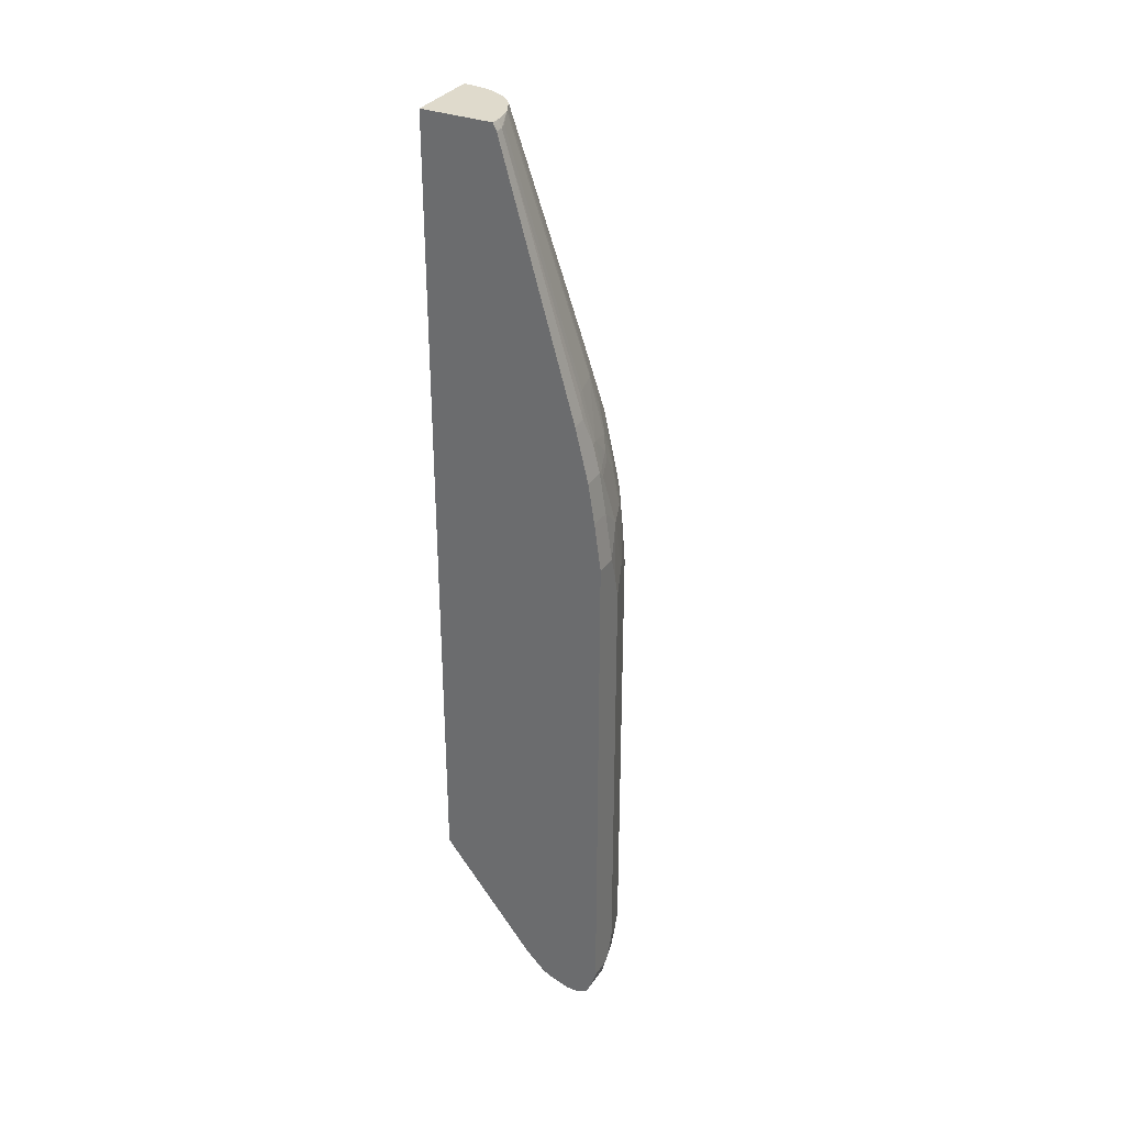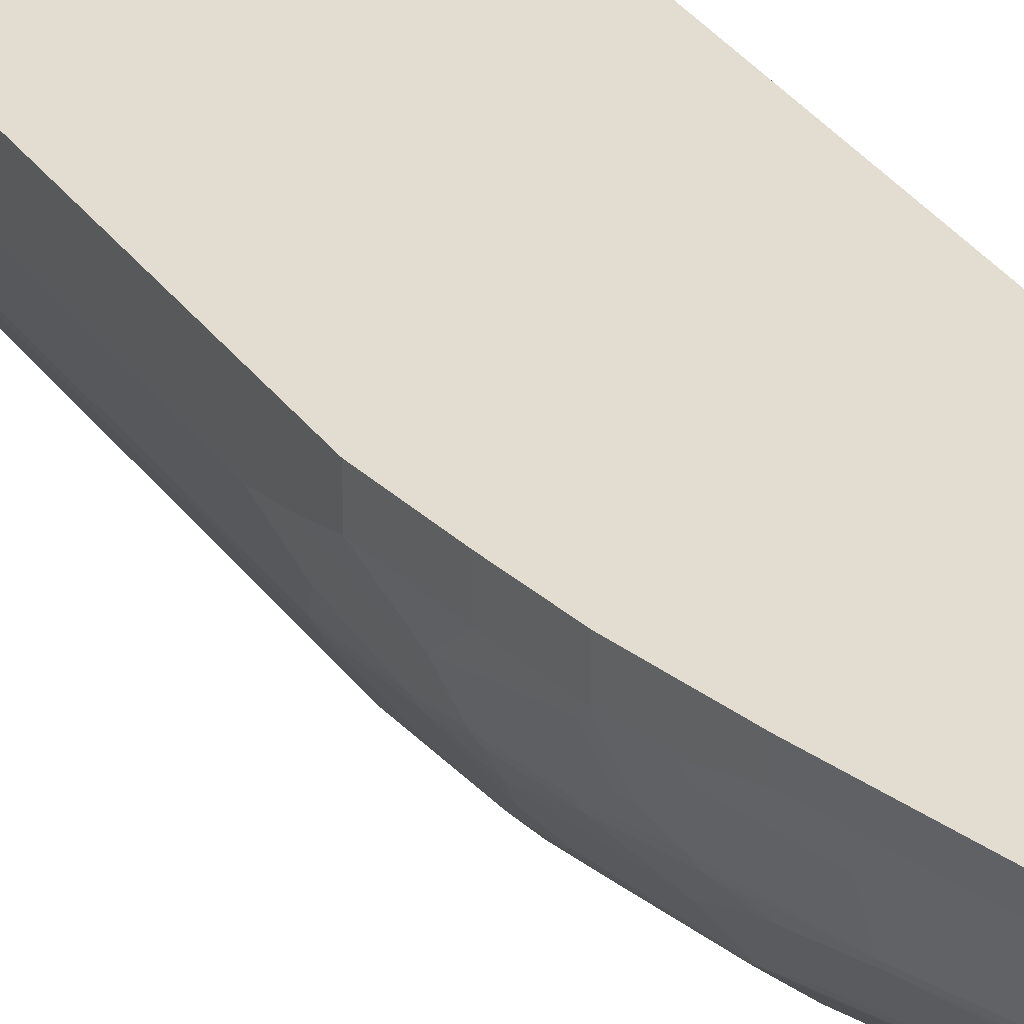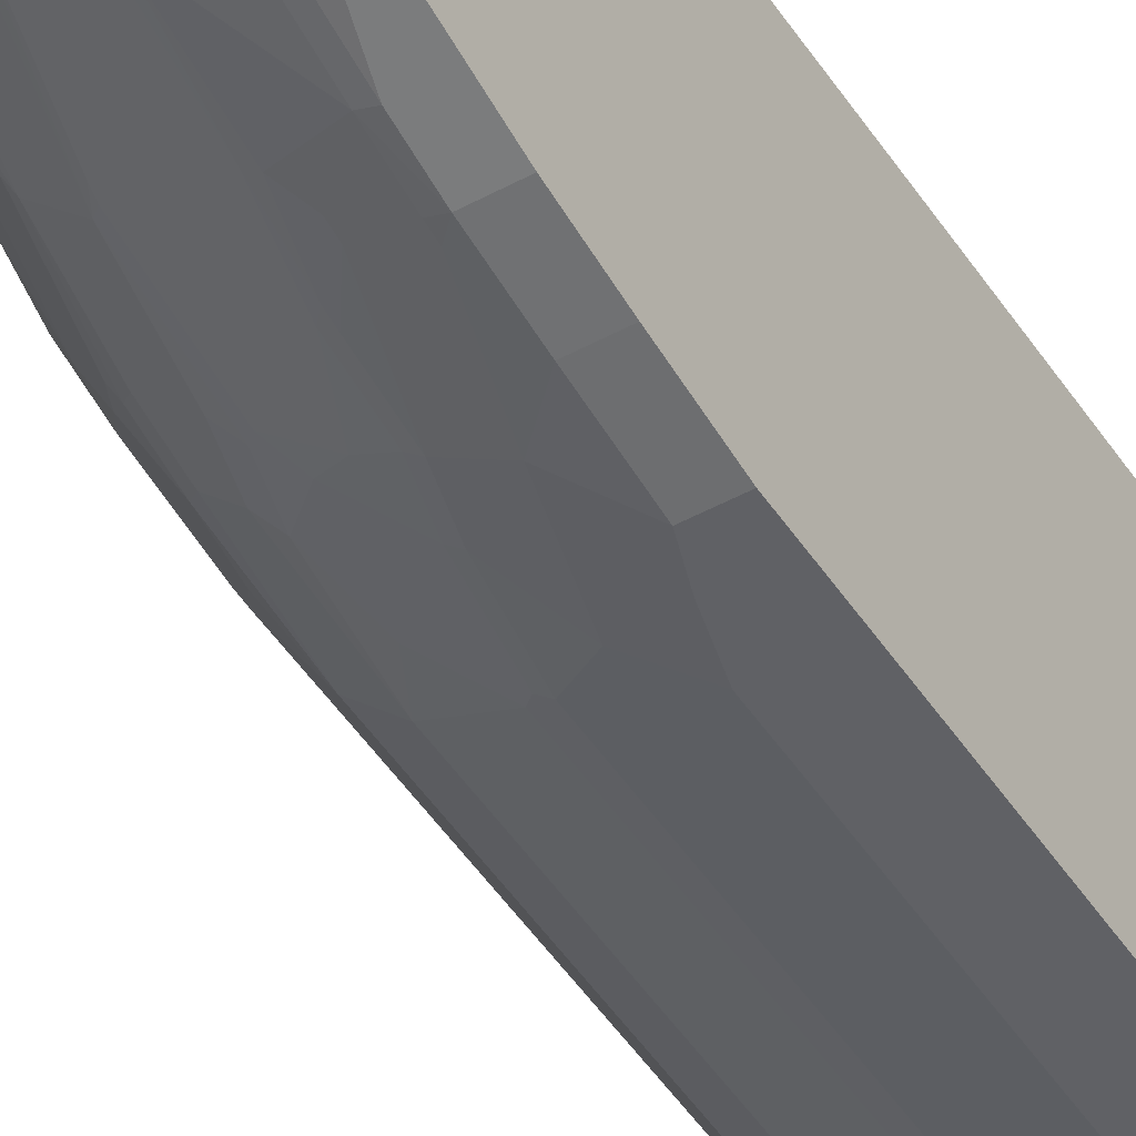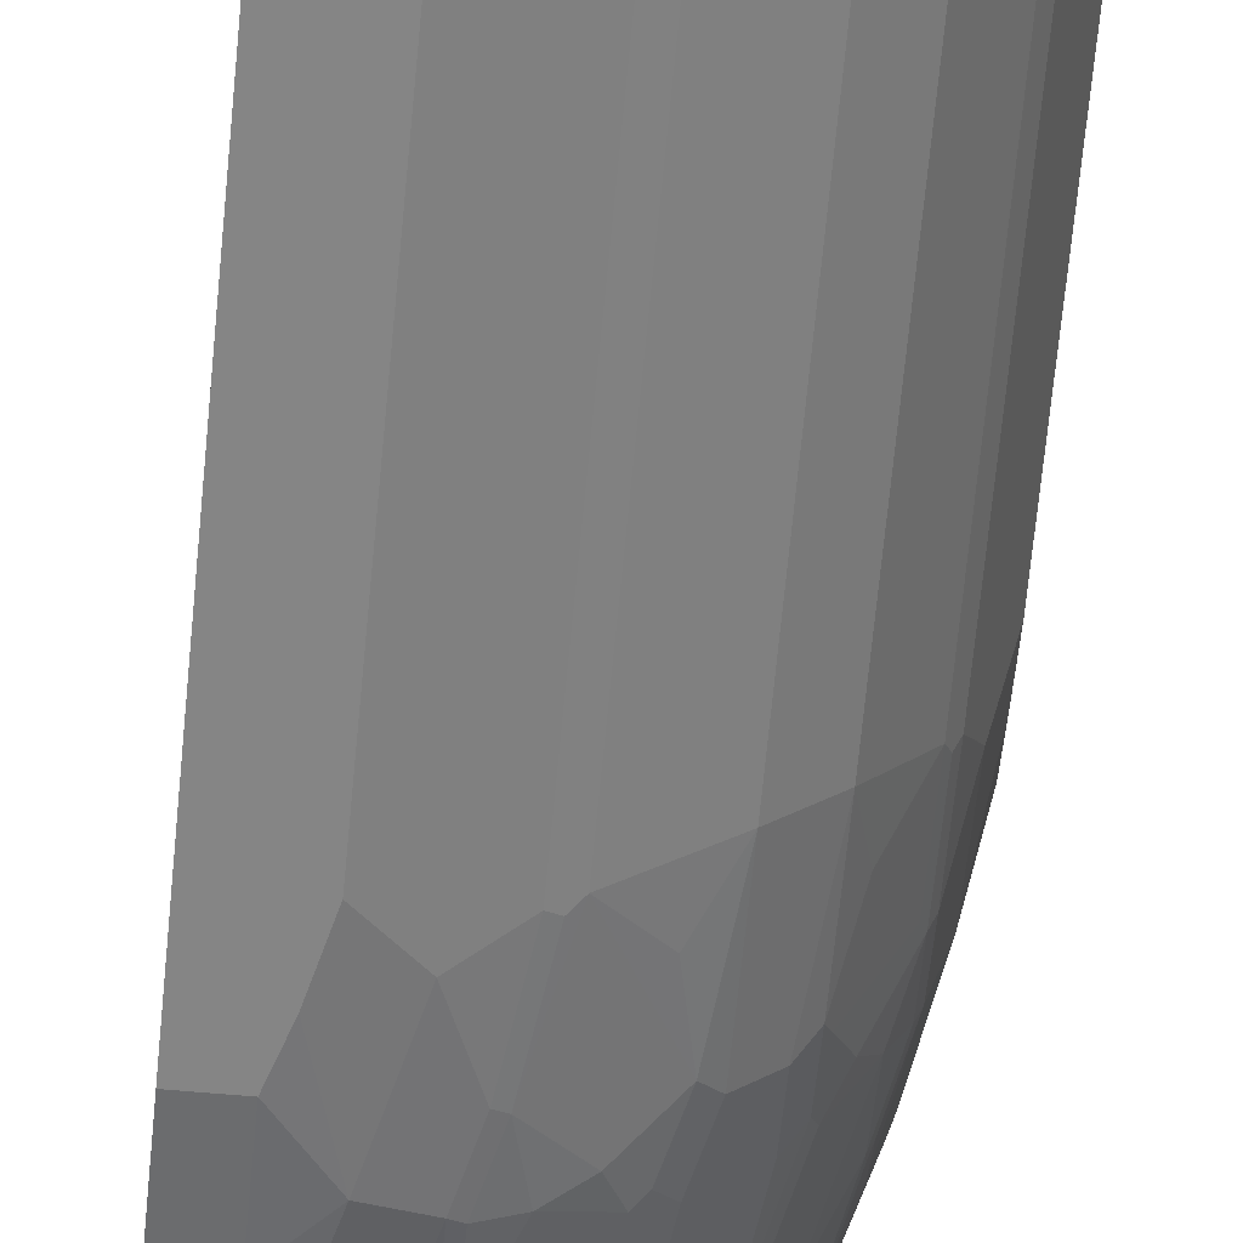
<metadata>
{"format":"obj","ext":"obj","renderer":"f3d","projection":"perspective","resolution":1024,"background":"white","views":[{"elev":32.5,"azim":-151.4,"up":"+Z"},{"elev":35.3,"azim":-31.6,"up":"+Y"},{"elev":-47.7,"azim":31.6,"up":"+Y"},{"elev":-61.8,"azim":174.8,"up":"+Y"}]}
</metadata>
<code>
o convex_4
v -0.03099 -0.2684 -0.8982
v 0.000493 -0.2684 -0.8982
v -0.04131 -0.2684 -0.8878
v -0.0396 -0.2667 -0.8965
v -0.05163 -0.2581 -0.9188
v -0.03099 -0.2581 -0.9292
v 0.000493 -0.2581 -0.9292
v 0.000493 -0.2684 -0.1239
v -0.08262 -0.2581 -0.8775
v -0.07227 -0.2581 -0.8982
v -0.09294 -0.2478 -0.9188
v -0.05163 -0.2684 -0.8568
v -0.06711 -0.2529 -0.9239
v -0.04647 -0.2529 -0.9343
v -0.03442 -0.2512 -0.9429
v 0.000493 -0.2512 -0.9429
v 0.000493 -0.2581 -0.05173
v -0.03099 -0.2684 -0.1239
v -0.1136 -0.2478 -0.8672
v -0.1033 -0.2478 -0.8982
v -0.08262 -0.2581 -0.1652
v -0.1084 -0.2426 -0.9136
v -0.105 -0.2392 -0.9309
v -0.05163 -0.2684 -0.1962
v -0.08778 -0.2426 -0.9343
v -0.07572 -0.2409 -0.9429
v -0.04131 -0.2374 -0.9497
v 0.000493 -0.2385 -0.9493
v 0.000493 -0.2472 -0.9449
v 0.000493 -0.2478 0.01026
v -0.03099 -0.2581 -0.05173
v -0.06195 -0.2581 -0.08272
v -0.04131 -0.2684 -0.1549
v -0.1273 -0.2409 -0.8706
v -0.1136 -0.2478 -0.1859
v -0.117 -0.2409 -0.9016
v -0.07227 -0.2581 -0.1239
v -0.1033 -0.2478 -0.1136
v -0.1273 -0.2306 -0.9222
v -0.1187 -0.2323 -0.9343
v -0.1067 -0.2306 -0.9429
v -0.1033 -0.2168 -0.9497
v 0.000493 -0.2374 -0.9497
v -0.03099 -0.2478 0.01026
v 0.000493 -0.2271 0.09291
v -0.09294 -0.2478 -0.07239
v -0.04131 -0.2478 -7.4e-05
v -0.1789 -0.2099 -0.8602
v -0.1583 -0.2202 -0.8912
v -0.1273 -0.2409 -0.1893
v -0.1205 -0.2443 -0.1825
v -0.09981 -0.2443 -0.06885
v -0.1101 -0.2443 -0.1102
v -0.1686 -0.2099 -0.9119
v -0.16 -0.2116 -0.9239
v -0.1497 -0.2116 -0.9343
v -0.1187 -0.2219 -0.9446
v -0.1342 -0.1961 -0.9497
v -0.1497 -0.2013 -0.9446
v 0.000493 -0.2168 -0.9497
v -0.04131 -0.2452 0.01153
v -0.03099 -0.2374 0.05158
v -0.04131 -0.2349 0.05285
v 0.000493 -0.1136 0.4852
v -0.02067 -0.2271 0.09291
v -0.07227 -0.2374 0.01026
v -0.09294 -0.2374 -0.02074
v -0.07227 -0.2349 0.02186
v -0.2099 -0.1789 -0.8602
v -0.1789 -0.2099 -0.1996
v -0.1308 -0.234 -0.1308
v -0.1686 -0.2099 -0.1068
v -0.1583 -0.2202 -0.1584
v -0.09981 -0.234 -0.01734
v -0.1205 -0.234 -0.06885
v -0.1411 -0.2237 -0.07919
v -0.148 -0.2202 -0.08612
v -0.2099 -0.1686 -0.9119
v -0.1686 -0.1996 -0.9326
v -0.1445 -0.1858 -0.9497
v -0.2013 -0.1497 -0.9446
v -0.1738 -0.1635 -0.948
v -0.1652 -0.1652 -0.9497
v -0.2168 0.002753 -0.9497
v -0.1858 0.002753 -0.9395
v 0.000493 -0.1858 -0.9395
v -0.03099 -0.2168 0.1238
v -0.04131 -0.2142 0.1252
v -0.08262 -0.2039 0.1252
v -0.08262 -0.2271 0.04125
v 0.000493 -0.11 0.4923
v -0.01033 -0.1136 0.4852
v -0.09294 -0.2349 -0.009132
v -0.2409 -0.1274 -0.8706
v -0.2202 -0.1583 -0.8912
v -0.2099 -0.1789 -0.1996
v -0.1789 -0.1996 -0.09645
v -0.1514 -0.2133 -0.05852
v -0.1583 -0.2099 -0.06546
v -0.1686 -0.1996 -0.05513
v -0.08949 -0.2237 0.04465
v -0.1205 -0.2133 0.02398
v -0.1514 -0.1927 0.03432
v -0.2306 -0.1274 -0.9222
v -0.2116 -0.16 -0.9239
v -0.1996 -0.1686 -0.9326
v -0.222 -0.1188 -0.9446
v -0.1961 -0.1342 -0.9497
v -0.1944 -0.1428 -0.948
v -0.2116 -0.1497 -0.9343
v -0.2374 0.002753 -0.9497
v -0.1771 0.002753 -0.9351
v -0.172 0.002753 -0.9326
v 0.000493 -0.1721 -0.9326
v -0.02067 -0.111 0.4865
v -0.04131 -0.1032 0.4958
v -0.08778 -0.2013 0.1264
v -0.0421 -0.1029 0.4958
v -0.04903 -0.1 0.4958
v 0.000493 -0.1082 0.4958
v -0.01033 -0.1082 0.4958
v -0.04092 -0.1033 0.4958
v -0.2478 -0.1136 -0.8672
v -0.2409 -0.117 -0.9016
v -0.2409 -0.1274 -0.1893
v -0.1996 -0.1789 -0.09645
v -0.2099 -0.1686 -0.1068
v -0.2202 -0.1583 -0.1584
v -0.1583 -0.1893 0.02752
v -0.1686 -0.1789 0.02752
v -0.1084 -0.2116 0.05413
v -0.1101 -0.2133 0.04465
v -0.1187 -0.2116 0.03347
v -0.1497 -0.191 0.0438
v -0.2323 -0.1188 -0.9343
v -0.2306 -0.1067 -0.9429
v -0.2168 -0.1033 -0.9497
v -0.2374 -0.04132 -0.9497
v -0.243 0.002753 -0.947
v -0.1411 0.002753 -0.9016
v 0.000493 -0.1411 -0.9016
v -0.1291 -0.1807 0.1161
v -0.1394 -0.191 0.06446
v -0.07188 -0.08796 0.4958
v 0.000493 0.002753 0.4958
v -0.2684 -0.05164 -0.8568
v -0.2581 -0.0826 -0.8775
v -0.2478 -0.1033 -0.8982
v -0.2478 -0.1136 -0.1859
v -0.2426 -0.1084 -0.9136
v -0.2134 -0.1617 -0.09985
v -0.2409 -0.117 -0.1171
v -0.2443 -0.1101 -0.1102
v -0.2443 -0.1205 -0.1825
v -0.1996 -0.1686 -0.05513
v -0.2099 -0.1583 -0.06546
v -0.1291 -0.1703 0.1471
v -0.1376 -0.1686 0.1307
v -0.07572 -0.08605 0.492
v -0.1893 -0.1583 0.02752
v -0.1411 -0.1927 0.05498
v -0.2392 -0.105 -0.9309
v -0.2409 -0.1067 -0.9222
v -0.2512 -0.04474 -0.9429
v -0.2409 -0.09638 -0.9326
v -0.245 0.002753 -0.946
v 0.000493 0.002753 -0.7247
v -0.07477 -0.08509 0.4958
v -0.1082 0.002753 0.4958
v -0.2684 -0.04132 -0.8878
v -0.2684 -0.05164 -0.1962
v -0.2581 -0.07227 -0.8982
v -0.2478 -0.09292 -0.9188
v -0.2478 -0.1033 -0.1136
v -0.2581 -0.0826 -0.1652
v -0.2134 -0.1514 -0.05852
v -0.2237 -0.1411 -0.07919
v -0.234 -0.1205 -0.06885
v -0.2443 -0.09983 -0.06885
v -0.08604 -0.07572 0.492
v -0.1686 -0.1376 0.1307
v -0.1703 -0.1291 0.1471
v -0.191 -0.1497 0.0438
v -0.1927 -0.1514 0.03432
v -0.2529 -0.05679 -0.9343
v -0.2512 0.002753 -0.9429
v -0.2581 -0.04132 -0.9292
v -0.08509 -0.07477 0.4958
v -0.1096 0.002753 0.4931
v -0.1082 -0.01034 0.4958
v -0.2684 -0.03099 -0.8982
v -0.2667 -0.03959 -0.8965
v -0.2564 -0.07057 -0.9068
v -0.2684 -0.04132 -0.1549
v -0.2478 -0.09292 -0.07239
v -0.2581 -0.06197 -0.08272
v -0.2581 -0.07227 -0.1239
v -0.234 -0.09983 -0.01734
v -0.2134 -0.1205 0.02398
v -0.2374 -0.09292 -0.02074
v -0.08796 -0.07187 0.4958
v -0.1807 -0.1291 0.1161
v -0.191 -0.1394 0.06446
v -0.1927 -0.1411 0.05498
v -0.2116 -0.1188 0.03347
v -0.2581 0.002753 -0.9292
v -0.1136 0.002753 0.4852
v -0.1136 -0.01034 0.4852
v -0.1033 -0.04092 0.4958
v -0.2684 0.002753 -0.8982
v -0.2684 -0.03099 -0.1239
v -0.2374 -0.07227 0.01026
v -0.2478 -0.04132 -7.4e-05
v -0.2581 -0.03099 -0.05173
v -0.2349 -0.09292 -0.009132
v -0.2134 -0.09983 0.06531
v -0.2237 -0.0895 0.04465
v -0.2271 -0.0826 0.04125
v -0.1 -0.04904 0.4958
v -0.2013 -0.08777 0.1264
v -0.2116 -0.0981 0.07479
v -0.2271 0.002753 0.09291
v -0.111 -0.02066 0.4865
v -0.1032 -0.04132 0.4958
v -0.2271 -0.02066 0.09291
v -0.2168 -0.03099 0.1238
v -0.2142 -0.04132 0.1252
v -0.2684 0.002753 -0.1239
v -0.2349 -0.07227 0.02186
v -0.2452 -0.04132 0.01153
v -0.2478 -0.03099 0.01026
v -0.2581 0.002753 -0.05173
v -0.2142 -0.09292 0.07352
v -0.2039 -0.0826 0.1252
v -0.2349 -0.04132 0.05285
v -0.2349 -0.06197 0.03219
v -0.1029 -0.04211 0.4958
v -0.2478 0.002753 0.01026
v -0.2374 -0.03099 0.05158
f 1 2 8
f 1 8 18
f 1 18 33
f 1 33 24
f 1 24 12
f 1 12 3
f 1 3 4
f 1 4 5
f 1 5 6
f 1 6 7
f 1 7 2
f 2 7 16
f 2 16 29
f 2 29 28
f 2 28 43
f 2 43 60
f 2 60 86
f 2 86 114
f 2 114 141
f 2 141 167
f 2 167 145
f 2 145 120
f 2 120 91
f 2 91 64
f 2 64 45
f 2 45 30
f 2 30 17
f 2 17 8
f 3 9 10
f 3 10 11
f 3 11 4
f 3 12 9
f 4 11 5
f 5 11 13
f 5 13 14
f 5 14 6
f 6 14 15
f 6 15 16
f 6 16 7
f 8 17 31
f 8 31 18
f 9 19 20
f 9 20 11
f 9 11 10
f 9 12 24
f 9 24 21
f 9 21 35
f 9 35 19
f 11 20 22
f 11 22 23
f 11 23 13
f 13 23 25
f 13 25 14
f 14 25 26
f 14 26 15
f 15 26 27
f 15 27 28
f 15 28 29
f 15 29 16
f 17 30 44
f 17 44 31
f 18 32 33
f 18 31 32
f 19 34 36
f 19 36 20
f 19 35 50
f 19 50 34
f 20 36 22
f 21 24 33
f 21 33 37
f 21 37 38
f 21 38 35
f 22 36 39
f 22 39 40
f 22 40 23
f 23 40 41
f 23 41 26
f 23 26 25
f 26 41 27
f 27 42 58
f 27 58 80
f 27 80 83
f 27 83 108
f 27 108 137
f 27 137 138
f 27 138 111
f 27 111 84
f 27 84 60
f 27 60 43
f 27 43 28
f 27 41 42
f 30 45 65
f 30 65 62
f 30 62 44
f 31 44 47
f 31 47 32
f 32 46 38
f 32 38 37
f 32 37 33
f 32 47 46
f 34 48 49
f 34 49 36
f 34 50 70
f 34 70 48
f 35 38 53
f 35 53 51
f 35 51 50
f 36 49 39
f 38 46 52
f 38 52 53
f 39 49 54
f 39 54 55
f 39 55 40
f 40 56 59
f 40 59 57
f 40 57 41
f 40 55 56
f 41 57 42
f 42 57 59
f 42 59 58
f 44 61 47
f 44 62 63
f 44 63 61
f 45 64 92
f 45 92 65
f 46 47 66
f 46 66 67
f 46 67 52
f 47 61 68
f 47 68 66
f 48 69 78
f 48 78 54
f 48 54 49
f 48 70 96
f 48 96 69
f 50 51 53
f 50 53 71
f 50 71 72
f 50 72 73
f 50 73 70
f 52 67 74
f 52 74 75
f 52 75 53
f 53 76 77
f 53 77 72
f 53 72 71
f 53 75 76
f 54 78 106
f 54 106 79
f 54 79 55
f 55 79 56
f 56 79 59
f 58 59 80
f 59 81 109
f 59 109 82
f 59 82 83
f 59 83 80
f 59 79 106
f 59 106 81
f 60 84 85
f 60 85 86
f 61 63 68
f 62 65 87
f 62 87 88
f 62 88 63
f 63 88 89
f 63 89 90
f 63 90 68
f 64 91 92
f 65 92 87
f 66 68 93
f 66 93 67
f 67 93 74
f 68 90 93
f 69 94 95
f 69 95 78
f 69 96 125
f 69 125 94
f 70 73 72
f 70 72 97
f 70 97 126
f 70 126 96
f 72 77 76
f 72 76 98
f 72 98 99
f 72 99 100
f 72 100 97
f 74 93 101
f 74 101 132
f 74 132 102
f 74 102 75
f 75 98 76
f 75 102 103
f 75 103 98
f 78 104 105
f 78 105 106
f 78 95 124
f 78 124 104
f 81 107 108
f 81 108 109
f 81 106 110
f 81 110 107
f 82 109 108
f 82 108 83
f 84 111 139
f 84 139 166
f 84 166 186
f 84 186 206
f 84 206 210
f 84 210 228
f 84 228 232
f 84 232 238
f 84 238 222
f 84 222 207
f 84 207 189
f 84 189 169
f 84 169 145
f 84 145 167
f 84 167 140
f 84 140 113
f 84 113 112
f 84 112 85
f 85 112 86
f 86 112 113
f 86 113 114
f 87 92 88
f 88 92 115
f 88 115 116
f 88 116 89
f 89 117 101
f 89 101 90
f 89 116 118
f 89 118 119
f 89 119 117
f 90 101 93
f 91 120 121
f 91 121 92
f 92 121 122
f 92 122 115
f 94 123 148
f 94 148 124
f 94 124 95
f 94 125 149
f 94 149 123
f 96 126 127
f 96 127 128
f 96 128 125
f 97 100 130
f 97 130 160
f 97 160 155
f 97 155 126
f 98 103 129
f 98 129 99
f 99 129 100
f 100 129 130
f 101 117 131
f 101 131 132
f 102 132 131
f 102 131 133
f 102 133 103
f 103 133 134
f 103 134 129
f 104 124 150
f 104 150 135
f 104 135 105
f 105 135 110
f 105 110 106
f 107 110 135
f 107 135 136
f 107 136 137
f 107 137 108
f 111 138 139
f 113 140 114
f 114 140 141
f 115 122 116
f 116 122 121
f 116 121 120
f 116 120 145
f 116 145 169
f 116 169 190
f 116 190 209
f 116 209 224
f 116 224 237
f 116 237 219
f 116 219 201
f 116 201 188
f 116 188 168
f 116 168 144
f 116 144 119
f 116 119 118
f 117 142 143
f 117 143 131
f 117 119 144
f 117 144 142
f 123 146 147
f 123 147 148
f 123 149 171
f 123 171 146
f 124 148 150
f 125 128 127
f 125 127 151
f 125 151 152
f 125 152 153
f 125 153 154
f 125 154 149
f 126 155 156
f 126 156 127
f 127 156 176
f 127 176 151
f 129 134 157
f 129 157 158
f 129 158 159
f 129 159 130
f 130 159 180
f 130 180 160
f 131 143 161
f 131 161 134
f 131 134 133
f 134 161 143
f 134 143 142
f 134 142 157
f 135 162 136
f 135 150 163
f 135 163 173
f 135 173 162
f 136 164 138
f 136 138 137
f 136 162 165
f 136 165 164
f 138 164 139
f 139 164 166
f 140 167 141
f 142 144 157
f 144 168 159
f 144 159 157
f 146 170 147
f 146 171 194
f 146 194 211
f 146 211 228
f 146 228 210
f 146 210 191
f 146 191 170
f 147 170 172
f 147 172 173
f 147 173 148
f 148 173 150
f 149 154 153
f 149 153 174
f 149 174 175
f 149 175 171
f 150 173 163
f 151 176 177
f 151 177 152
f 152 177 153
f 153 177 178
f 153 178 179
f 153 179 174
f 155 160 156
f 156 160 176
f 157 159 158
f 159 168 188
f 159 188 180
f 160 180 181
f 160 181 182
f 160 182 183
f 160 183 184
f 160 184 176
f 162 185 165
f 162 173 185
f 164 186 166
f 164 165 185
f 164 185 187
f 164 187 206
f 164 206 186
f 169 189 190
f 170 191 192
f 170 192 193
f 170 193 172
f 171 175 197
f 171 197 194
f 172 193 173
f 173 193 187
f 173 187 185
f 174 179 195
f 174 195 196
f 174 196 197
f 174 197 175
f 176 178 177
f 176 184 199
f 176 199 178
f 178 198 179
f 178 199 198
f 179 198 200
f 179 200 195
f 180 188 201
f 180 201 182
f 180 182 181
f 182 202 183
f 182 201 202
f 183 202 203
f 183 203 204
f 183 204 184
f 184 204 221
f 184 221 205
f 184 205 199
f 187 193 192
f 187 192 191
f 187 191 210
f 187 210 206
f 189 207 208
f 189 208 190
f 190 208 209
f 194 197 196
f 194 196 211
f 195 200 212
f 195 212 213
f 195 213 196
f 196 213 231
f 196 231 214
f 196 214 211
f 198 215 200
f 198 199 216
f 198 216 217
f 198 217 215
f 199 205 216
f 200 215 218
f 200 218 212
f 201 219 220
f 201 220 202
f 202 221 203
f 202 220 221
f 203 221 204
f 205 221 216
f 207 222 225
f 207 225 208
f 208 223 224
f 208 224 209
f 208 225 226
f 208 226 227
f 208 227 223
f 211 214 232
f 211 232 228
f 212 218 229
f 212 229 230
f 212 230 213
f 213 230 231
f 214 231 238
f 214 238 232
f 215 217 218
f 216 221 217
f 217 221 233
f 217 233 234
f 217 234 218
f 218 234 235
f 218 235 236
f 218 236 229
f 219 237 234
f 219 234 220
f 220 234 233
f 220 233 221
f 222 238 231
f 222 231 239
f 222 239 225
f 223 227 224
f 224 227 234
f 224 234 237
f 225 239 226
f 226 239 227
f 227 239 235
f 227 235 234
f 229 236 230
f 230 236 235
f 230 235 239
f 230 239 231

</code>
